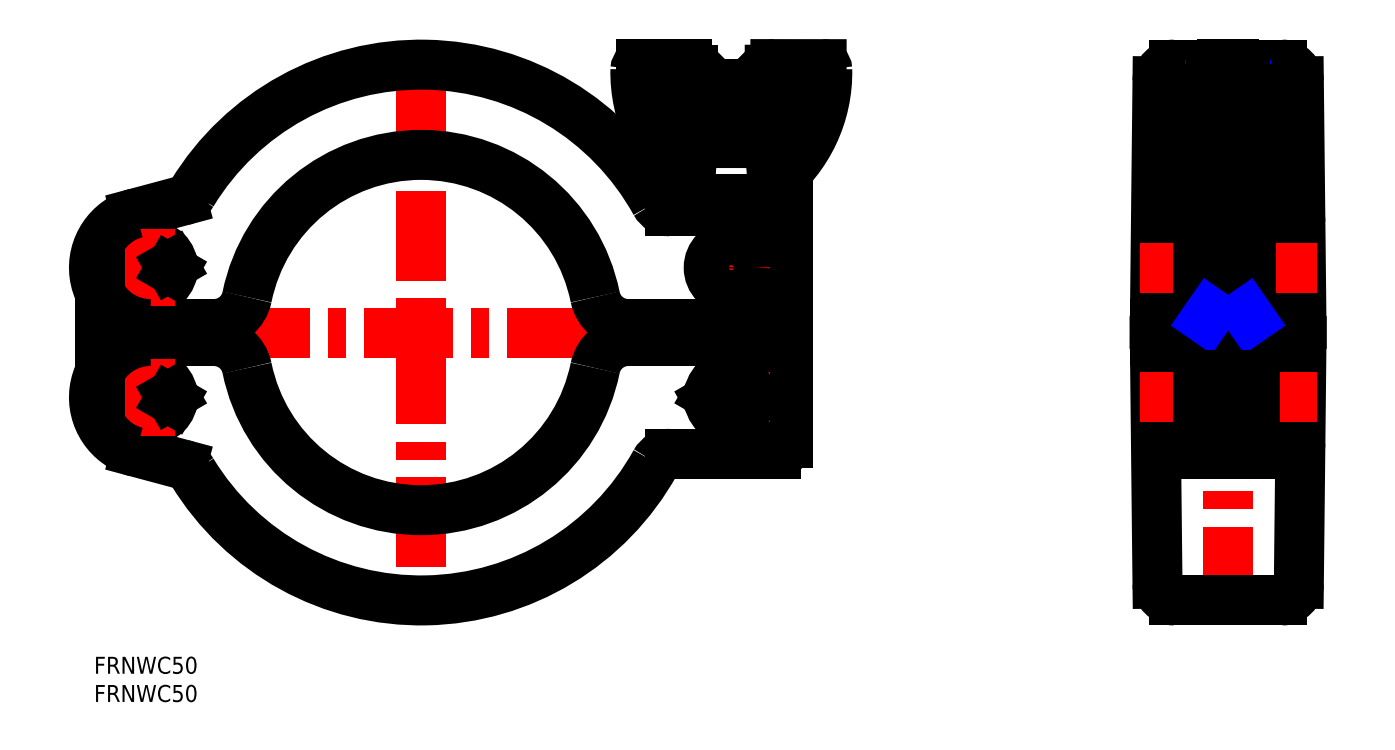
<metadata>
{"format":"dxf","ext":"dxf","renderer":"ezdxf+matplotlib","layout":"modelspace","background":"white","min_lineweight":24,"dpi":150}
</metadata>
<code>
0
SECTION
2
ENTITIES
0
TEXT
8
MSM_PART_NUMBER
10
0
20
-3
30
0
40
3
1
FRNWC50
0
TEXT
8
MSM_PART_NUMBER
10
0
20
-8
30
0
40
3
1
FRNWC50
0
LINE
8
MSM_CENTER
10
201.1
20
7.206
30
0
11
201.1
21
107.9
31
0
0
LINE
8
MSM_CONTINUOUS
10
188.1
20
56
30
0
11
188.6
21
12.97
31
0
0
LINE
8
MSM_CONTINUOUS
10
214.1
20
56
30
0
11
213.6
21
12.97
31
0
0
LINE
8
MSM_NARROW
10
204.3
20
79
30
0
11
204.3
21
61
31
0
0
LINE
8
MSM_NARROW
10
197.9
20
79
30
0
11
197.9
21
61
31
0
0
LINE
8
MSM_CONTINUOUS
10
205.9
20
59
30
0
11
205.9
21
79
31
0
0
LINE
8
MSM_CONTINUOUS
10
214.1
20
59
30
0
11
213.6
21
102
31
0
0
LINE
8
MSM_CONTINUOUS
10
196.4
20
59
30
0
11
196.4
21
79
31
0
0
LINE
8
MSM_CONTINUOUS
10
188.1
20
59
30
0
11
188.6
21
102
31
0
0
LINE
8
MSM_CENTER
10
216.8
20
69
30
0
11
185.4
21
69
31
0
0
LINE
8
MSM_CONTINUOUS
10
193.6
20
81.09
30
0
11
194.3
21
91.1
31
0
0
LINE
8
MSM_CONTINUOUS
10
191.6
20
105
30
0
11
199.6
21
105
31
0
0
POLYLINE
8
MSM_CONTINUOUS
66
     1
10
0
20
0
30
0
0
VERTEX
8
MSM_CONTINUOUS
10
191.1
20
79
30
0
0
VERTEX
8
MSM_CONTINUOUS
10
191.1
20
81.1
30
0
0
VERTEX
8
MSM_CONTINUOUS
10
211.1
20
81.1
30
0
0
VERTEX
8
MSM_CONTINUOUS
10
211.1
20
79
30
0
0
SEQEND
8
MSM_CONTINUOUS
0
LINE
8
MSM_CONTINUOUS
10
208.6
20
81.1
30
0
11
207.9
21
91.1
31
0
0
LINE
8
MSM_CONTINUOUS
10
203.2
20
83.65
30
0
11
203.2
21
104.1
31
0
0
LINE
8
MSM_CONTINUOUS
10
199.1
20
83.65
30
0
11
199.1
21
104.1
31
0
0
LINE
8
MSM_CONTINUOUS
10
210.6
20
105
30
0
11
202.6
21
105
31
0
0
ARC
8
MSM_CONTINUOUS
10
210.6
20
102
30
0
40
3
50
0.6228
51
90
0
LINE
8
MSM_NARROW
10
204.3
20
101.4
30
0
11
204.3
21
91.1
31
0
0
LINE
8
MSM_NARROW
10
197.9
20
101.4
30
0
11
197.9
21
91.1
31
0
0
LINE
8
MSM_CONTINUOUS
10
205.1
20
91.1
30
0
11
205.1
21
100.6
31
0
0
LINE
8
MSM_CONTINUOUS
10
197.1
20
91.1
30
0
11
197.1
21
100.6
31
0
0
LINE
8
MSM_CONTINUOUS
10
202.2
20
105.1
30
0
11
200.1
21
105.1
31
0
0
LINE
8
MSM_CONTINUOUS
10
204.1
20
101.6
30
0
11
203.2
21
101.6
31
0
0
LINE
8
MSM_CONTINUOUS
10
204.1
20
101.6
30
0
11
205.1
21
100.6
31
0
0
LINE
8
MSM_CONTINUOUS
10
205.1
20
100.6
30
0
11
203.2
21
100.6
31
0
0
ARC
8
MSM_CONTINUOUS
10
202.2
20
104.1
30
0
40
1
50
0
51
90
0
LINE
8
MSM_CONTINUOUS
10
198.1
20
101.6
30
0
11
199.1
21
101.6
31
0
0
LINE
8
MSM_CONTINUOUS
10
198.1
20
101.6
30
0
11
197.1
21
100.6
31
0
0
LINE
8
MSM_CONTINUOUS
10
197.1
20
100.6
30
0
11
199.1
21
100.6
31
0
0
ARC
8
MSM_CONTINUOUS
10
200.1
20
104.1
30
0
40
1
50
90
51
180
0
LINE
8
MSM_CONTINUOUS
10
207.9
20
91.1
30
0
11
203.2
21
91.1
31
0
0
LINE
8
MSM_CONTINUOUS
10
194.3
20
91.1
30
0
11
199.1
21
91.1
31
0
0
LINE
8
MSM_CONTINUOUS
10
211.9
20
79
30
0
11
190.3
21
79
31
0
0
ARC
8
MSM_CONTINUOUS
10
211.9
20
77
30
0
40
2
50
0.6228
51
90
0
LINE
8
MSM_CONTINUOUS
10
199.1
20
83.65
30
0
11
203.2
21
83.65
31
0
0
ARC
8
MSM_CONTINUOUS
10
191.6
20
102
30
0
40
3
50
90
51
179.4
0
ARC
8
MSM_CONTINUOUS
10
190.3
20
77
30
0
40
2
50
90
51
179.4
0
LINE
8
MSM_CENTER
10
216.8
20
46
30
0
11
185.4
21
46
31
0
0
LINE
8
MSM_CENTER
10
217.1
20
57.5
30
0
11
185.3
21
57.5
31
0
0
LINE
8
MSM_CONTINUOUS
10
197.1
20
56
30
0
11
188.1
21
56
31
0
0
LINE
8
MSM_CONTINUOUS
10
197.1
20
59
30
0
11
188.1
21
59
31
0
0
LINE
8
MSM_CONTINUOUS
10
205.9
20
56
30
0
11
205.9
21
36
31
0
0
LINE
8
MSM_CONTINUOUS
10
196.4
20
56
30
0
11
196.4
21
36
31
0
0
LINE
8
MSM_CONTINUOUS
10
205.1
20
42
30
0
11
205.1
21
79
31
0
0
LINE
8
MSM_CONTINUOUS
10
197.1
20
42
30
0
11
197.1
21
79
31
0
0
LINE
8
MSM_CONTINUOUS
10
205.1
20
59
30
0
11
214.1
21
59
31
0
0
LINE
8
MSM_CONTINUOUS
10
205.1
20
56
30
0
11
214.1
21
56
31
0
0
ARC
8
MSM_CONTINUOUS
10
201.1
20
50
30
0
40
4
50
0
51
180
0
LINE
8
MSM_CONTINUOUS
10
205.1
20
61
30
0
11
197.1
21
61
31
0
0
LINE
8
MSM_NARROW
10
204.3
20
61
30
0
11
205.1
21
59.85
31
0
0
LINE
8
MSM_NARROW
10
197.9
20
61
30
0
11
197.1
21
59.85
31
0
0
LINE
8
MSM_CONTINUOUS
10
205.1
20
50
30
0
11
205.9
21
50
31
0
0
LINE
8
MSM_CONTINUOUS
10
196.4
20
50
30
0
11
197.1
21
50
31
0
0
LINE
8
MSM_CONTINUOUS
10
211.9
20
36
30
0
11
190.3
21
36
31
0
0
ARC
8
MSM_CONTINUOUS
10
211.9
20
38
30
0
40
2
50
270
51
359.4
0
ARC
8
MSM_CONTINUOUS
10
201.1
20
42
30
0
40
4
50
180
51
0
0
LINE
8
MSM_CONTINUOUS
10
205.1
20
42
30
0
11
205.9
21
42
31
0
0
LINE
8
MSM_CONTINUOUS
10
196.4
20
42
30
0
11
197.1
21
42
31
0
0
ARC
8
MSM_CONTINUOUS
10
190.3
20
38
30
0
40
2
50
180.6
51
270
0
LINE
8
MSM_CONTINUOUS
10
210.6
20
10
30
0
11
191.6
21
10
31
0
0
ARC
8
MSM_CONTINUOUS
10
210.6
20
13
30
0
40
3
50
270
51
359.4
0
ARC
8
MSM_CONTINUOUS
10
191.6
20
13
30
0
40
3
50
180.6
51
270
0
LINE
8
MSM_CENTER
10
3.206
20
69
30
0
11
16.79
21
69
31
0
0
LINE
8
MSM_CENTER
10
3.206
20
46
30
0
11
16.79
21
46
31
0
0
LINE
8
MSM_CENTER
10
-3
20
57.5
30
0
11
126
21
57.5
31
0
0
ARC
8
MSM_CONTINUOUS
10
10
20
69
30
0
40
3.5
50
4.096
51
355.9
0
ARC
8
MSM_CONTINUOUS
10
10
20
46
30
0
40
3.5
50
4.096
51
355.9
0
CIRCLE
8
MSM_CONTINUOUS
10
10
20
46
30
0
40
4
0
CIRCLE
8
MSM_CONTINUOUS
10
10
20
69
30
0
40
4
0
LINE
8
MSM_CONTINUOUS
10
10
20
59
30
0
11
21.26
21
59
31
0
0
LINE
8
MSM_CONTINUOUS
10
10
20
56
30
0
11
21.26
21
56
31
0
0
LINE
8
MSM_CONTINUOUS
10
7.412
20
36.34
30
0
11
15.64
21
34.14
31
0
0
LINE
8
MSM_CONTINUOUS
10
7.412
20
78.66
30
0
11
15.64
21
80.86
31
0
0
LINE
8
MSM_CENTER
10
10
20
62.21
30
0
11
10
21
75.79
31
0
0
ARC
8
MSM_CONTINUOUS
10
10
20
69
30
0
40
10
50
105
51
270
0
LINE
8
MSM_CENTER
10
10
20
39.21
30
0
11
10
21
52.79
31
0
0
ARC
8
MSM_CONTINUOUS
10
10
20
46
30
0
40
10
50
90
51
255
0
LINE
8
MSM_CONTINUOUS
10
1
20
50.36
30
0
11
1
21
64.64
31
0
0
LINE
8
MSM_CENTER
10
58
20
108
30
0
11
58
21
7
31
0
0
ARC
8
MSM_CONTINUOUS
10
58
20
57.5
30
0
40
47.5
50
211.3
51
331
0
ARC
8
MSM_CONTINUOUS
10
58
20
57.5
30
0
40
47.5
50
29.02
51
148.7
0
ARC
8
MSM_CONTINUOUS
10
58
20
57.5
30
0
40
31.5
50
191.5
51
348.5
0
ARC
8
MSM_CONTINUOUS
10
58
20
57.5
30
0
40
31.5
50
11.54
51
168.5
0
ARC
8
MSM_CONTINUOUS
10
14.87
20
83.76
30
0
40
3
50
285
51
328.7
0
LINE
8
MSM_CONTINUOUS
10
13.49
20
68.75
30
0
11
14.01
21
68.45
31
0
0
LINE
8
MSM_CONTINUOUS
10
13.49
20
69.25
30
0
11
14.01
21
69.55
31
0
0
ARC
8
MSM_CONTINUOUS
10
21.26
20
65
30
0
40
6
50
270
51
348.5
0
ARC
8
MSM_CONTINUOUS
10
21.26
20
50
30
0
40
6
50
11.54
51
90
0
LINE
8
MSM_CONTINUOUS
10
19
20
56
30
0
11
19
21
59
31
0
0
LINE
8
MSM_CONTINUOUS
10
13.49
20
45.75
30
0
11
14.01
21
45.45
31
0
0
LINE
8
MSM_CONTINUOUS
10
13.49
20
46.25
30
0
11
14.01
21
46.55
31
0
0
ARC
8
MSM_CONTINUOUS
10
14.87
20
31.24
30
0
40
3
50
31.34
51
75
0
LINE
8
MSM_CENTER
10
113
20
104.4
30
0
11
113
21
33.21
31
0
0
LINE
8
MSM_CONTINUOUS
10
123
20
59
30
0
11
123
21
77
31
0
0
ARC
8
MSM_CONTINUOUS
10
104
20
92.53
30
0
40
1
50
250
51
0
0
ARC
8
MSM_CONTINUOUS
10
104
20
102.6
30
0
40
1
50
0
51
90
0
LINE
8
MSM_CONTINUOUS
10
105.2
20
105.1
30
0
11
97
21
105.1
31
0
0
ARC
8
MSM_CONTINUOUS
10
121.4
20
103.6
30
0
40
25.4
50
178.8
51
231.8
0
LINE
8
MSM_CONTINUOUS
10
123
20
79
30
0
11
102.2
21
79
31
0
0
POLYLINE
8
MSM_CONTINUOUS
66
     1
10
0
20
0
30
0
0
VERTEX
8
MSM_CONTINUOUS
10
123
20
79
30
0
0
VERTEX
8
MSM_CONTINUOUS
10
123
20
81.1
30
0
0
VERTEX
8
MSM_CONTINUOUS
10
103
20
81.1
30
0
0
VERTEX
8
MSM_CONTINUOUS
10
103
20
79
30
0
0
SEQEND
8
MSM_CONTINUOUS
0
ARC
8
MSM_CONTINUOUS
10
121.4
20
103.6
30
0
40
23.9
50
182.5
51
204.5
0
ARC
8
MSM_CONTINUOUS
10
97
20
104.1
30
0
40
1
50
90
51
176.9
0
ARC
8
MSM_CONTINUOUS
10
98.52
20
102.6
30
0
40
1
50
90
51
182.5
0
LINE
8
MSM_CONTINUOUS
10
104
20
103.6
30
0
11
98.52
21
103.6
31
0
0
LINE
8
MSM_CONTINUOUS
10
100.8
20
92.63
30
0
11
103.7
21
91.59
31
0
0
ARC
8
MSM_CONTINUOUS
10
101.5
20
94.51
30
0
40
2
50
204.5
51
250
0
ARC
8
MSM_CONTINUOUS
10
102.2
20
82
30
0
40
3
50
209
51
270
0
LINE
8
MSM_CONTINUOUS
10
120.5
20
81.09
30
0
11
119.8
21
91.09
31
0
0
ARC
8
MSM_CONTINUOUS
10
104.6
20
103.6
30
0
40
25.4
50
308.2
51
1.178
0
LINE
8
MSM_CONTINUOUS
10
105.5
20
81.1
30
0
11
106.2
21
91.1
31
0
0
ARC
8
MSM_CONTINUOUS
10
120.8
20
104.1
30
0
40
1
50
89.96
51
180
0
LINE
8
MSM_NARROW
10
116.2
20
101.4
30
0
11
116.2
21
91.1
31
0
0
LINE
8
MSM_NARROW
10
109.8
20
101.4
30
0
11
109.8
21
91.1
31
0
0
LINE
8
MSM_CONTINUOUS
10
117
20
91.1
30
0
11
117
21
100.6
31
0
0
LINE
8
MSM_CONTINUOUS
10
119.8
20
91.09
30
0
11
119.8
21
104.1
31
0
0
LINE
8
MSM_CONTINUOUS
10
109
20
91.1
30
0
11
109
21
100.6
31
0
0
LINE
8
MSM_CONTINUOUS
10
106.2
20
91.1
30
0
11
106.2
21
104.1
31
0
0
LINE
8
MSM_CONTINUOUS
10
105
20
92.53
30
0
11
105
21
102.6
31
0
0
LINE
8
MSM_CONTINUOUS
10
110
20
101.6
30
0
11
116
21
101.6
31
0
0
LINE
8
MSM_CONTINUOUS
10
109
20
100.6
30
0
11
117
21
100.6
31
0
0
LINE
8
MSM_CONTINUOUS
10
110
20
101.6
30
0
11
109
21
100.6
31
0
0
ARC
8
MSM_CONTINUOUS
10
105.2
20
104.1
30
0
40
1
50
0
51
90
0
LINE
8
MSM_CONTINUOUS
10
116
20
101.6
30
0
11
117
21
100.6
31
0
0
LINE
8
MSM_CONTINUOUS
10
106.2
20
91.1
30
0
11
113
21
91.1
31
0
0
LINE
8
MSM_CONTINUOUS
10
119.8
20
91.09
30
0
11
113
21
91.1
31
0
0
ARC
8
MSM_CONTINUOUS
10
104.6
20
103.6
30
0
40
23.9
50
335.4
51
357.4
0
LINE
8
MSM_CONTINUOUS
10
121
20
92.52
30
0
11
121
21
102.6
31
0
0
ARC
8
MSM_CONTINUOUS
10
127.5
20
102.6
30
0
40
1
50
357.4
51
89.96
0
LINE
8
MSM_CONTINUOUS
10
120.8
20
105.1
30
0
11
129
21
105.1
31
0
0
ARC
8
MSM_CONTINUOUS
10
122
20
102.6
30
0
40
1
50
89.96
51
180
0
LINE
8
MSM_CONTINUOUS
10
122
20
103.6
30
0
11
127.5
21
103.6
31
0
0
ARC
8
MSM_CONTINUOUS
10
129
20
104.1
30
0
40
1
50
3.086
51
89.96
0
LINE
8
MSM_CONTINUOUS
10
125.2
20
92.62
30
0
11
122.3
21
91.58
31
0
0
ARC
8
MSM_CONTINUOUS
10
124.5
20
94.5
30
0
40
2
50
290
51
335.4
0
ARC
8
MSM_CONTINUOUS
10
122
20
92.52
30
0
40
1
50
180
51
290
0
LINE
8
MSM_CENTER
10
106.2
20
69
30
0
11
119.8
21
69
31
0
0
CIRCLE
8
MSM_CONTINUOUS
10
113
20
69
30
0
40
4
0
ARC
8
MSM_CONTINUOUS
10
121
20
77
30
0
40
2
50
0
51
90
0
LINE
8
MSM_CONTINUOUS
10
123
20
59
30
0
11
94.74
21
59
31
0
0
LINE
8
MSM_CONTINUOUS
10
123
20
56
30
0
11
94.74
21
56
31
0
0
LINE
8
MSM_CONTINUOUS
10
121
20
36
30
0
11
102.2
21
36
31
0
0
ARC
8
MSM_CONTINUOUS
10
94.74
20
65
30
0
40
6
50
191.5
51
270
0
ARC
8
MSM_CONTINUOUS
10
94.74
20
50
30
0
40
6
50
90
51
168.5
0
ARC
8
MSM_CONTINUOUS
10
102.2
20
33
30
0
40
3
50
90
51
151
0
LINE
8
MSM_CONTINUOUS
10
123
20
56
30
0
11
123
21
38
31
0
0
CIRCLE
8
MSM_CONTINUOUS
10
113
20
46
30
0
40
4
0
LINE
8
MSM_CONTINUOUS
10
109
20
56
30
0
11
109
21
59
31
0
0
LINE
8
MSM_CONTINUOUS
10
117
20
56
30
0
11
117
21
59
31
0
0
LINE
8
MSM_CENTER
10
106.2
20
46
30
0
11
119.8
21
46
31
0
0
ARC
8
MSM_CONTINUOUS
10
113
20
46
30
0
40
3.5
50
184.1
51
175.9
0
LINE
8
MSM_CONTINUOUS
10
108.9
20
46.58
30
0
11
109.5
21
46.25
31
0
0
LINE
8
MSM_CONTINUOUS
10
108.9
20
45.42
30
0
11
109.5
21
45.75
31
0
0
ARC
8
MSM_CONTINUOUS
10
121
20
38
30
0
40
2
50
270
51
0
0
ENDSEC
0
EOF

</code>
